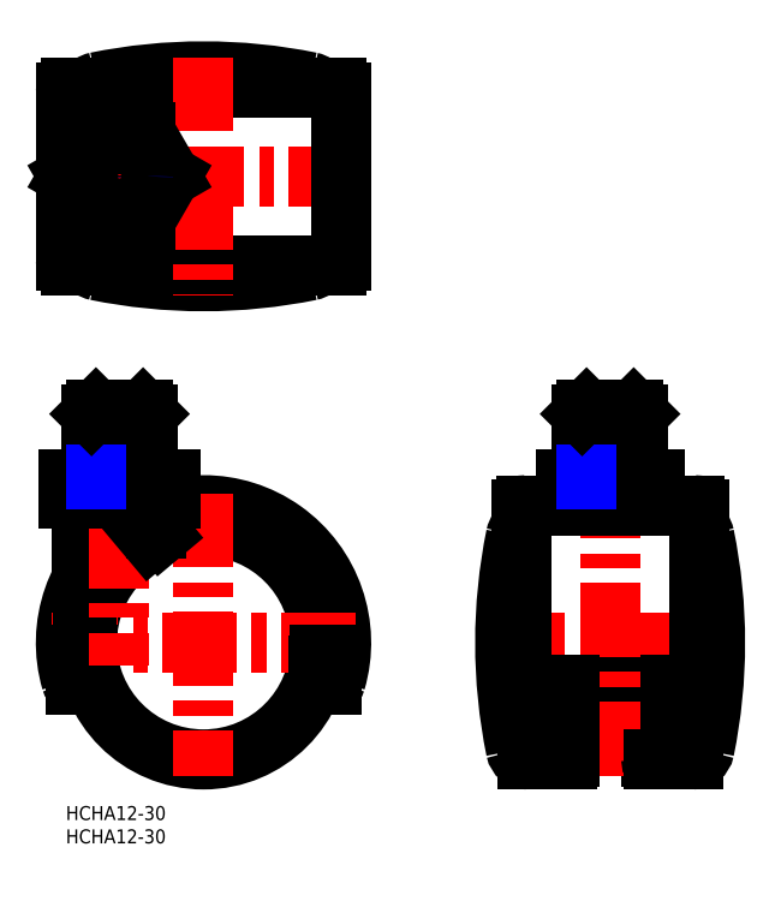
<metadata>
{"format":"dxf","ext":"dxf","renderer":"ezdxf+matplotlib","layout":"modelspace","background":"white","min_lineweight":24,"dpi":150}
</metadata>
<code>
0
SECTION
2
ENTITIES
0
INSERT
8
MSM_CONTINUOUS
2
*U5
10
0
20
0
30
0
0
INSERT
8
MSM_CONTINUOUS
2
*U6
10
0
20
0
30
0
0
LINE
8
MSM_CONTINUOUS
10
126.1
20
66
30
0
11
107.1
21
66
31
0
0
LINE
8
MSM_CENTER
10
91.15
20
35
30
0
11
142.1
21
35
31
0
0
LINE
8
MSM_CONTINUOUS
10
98.65
20
64.5
30
0
11
134.6
21
64.5
31
0
0
LINE
8
MSM_CONTINUOUS
10
132.6
20
26
30
0
11
100.6
21
26
31
0
0
LINE
8
MSM_CONTINUOUS
10
125.4
20
26
30
0
11
125.4
21
10.5
31
0
0
LINE
8
MSM_CENTER
10
116.6
20
6.5
30
0
11
116.6
21
87.5
31
0
0
ARC
8
MSM_CONTINUOUS
10
24.15
20
35
30
0
40
115
50
348.5
51
11.54
0
ARC
8
MSM_CONTINUOUS
10
134.4
20
12.5
30
0
40
2.5
50
270
51
348.5
0
LINE
8
MSM_CONTINUOUS
10
125.9
20
10
30
0
11
134.4
21
10
31
0
0
ARC
8
MSM_CONTINUOUS
10
125.9
20
10.5
30
0
40
0.5
50
180
51
270
0
ARC
8
MSM_CONTINUOUS
10
134.6
20
63.5
30
0
40
1
50
0
51
90
0
ARC
8
MSM_CONTINUOUS
10
132.6
20
29
30
0
40
3
50
270
51
0
0
ARC
8
MSM_CONTINUOUS
10
134.4
20
57.5
30
0
40
2.5
50
11.54
51
59.39
0
LINE
8
MSM_CONTINUOUS
10
135.6
20
29
30
0
11
135.6
21
63.5
31
0
0
LINE
8
MSM_CONTINUOUS
10
121.6
20
66
30
0
11
121.6
21
64.5
31
0
0
LINE
8
MSM_CONTINUOUS
10
126.1
20
66
30
0
11
126.1
21
70
31
0
0
LINE
8
MSM_CONTINUOUS
10
116.6
20
66
30
0
11
116.6
21
70
31
0
0
LINE
8
MSM_CONTINUOUS
10
107.9
20
26
30
0
11
107.9
21
10.5
31
0
0
ARC
8
MSM_CONTINUOUS
10
209.1
20
35
30
0
40
115
50
168.5
51
191.5
0
LINE
8
MSM_CONTINUOUS
10
107.4
20
10
30
0
11
98.92
21
10
31
0
0
ARC
8
MSM_CONTINUOUS
10
107.4
20
10.5
30
0
40
0.5
50
270
51
0
0
ARC
8
MSM_CONTINUOUS
10
98.92
20
12.5
30
0
40
2.5
50
191.5
51
270
0
LINE
8
MSM_CONTINUOUS
10
111.6
20
66
30
0
11
111.6
21
64.5
31
0
0
LINE
8
MSM_CONTINUOUS
10
107.1
20
66
30
0
11
107.1
21
70
31
0
0
ARC
8
MSM_CONTINUOUS
10
98.92
20
57.5
30
0
40
2.5
50
120.6
51
168.5
0
ARC
8
MSM_CONTINUOUS
10
98.65
20
63.5
30
0
40
1
50
90
51
180
0
ARC
8
MSM_CONTINUOUS
10
100.6
20
29
30
0
40
3
50
180
51
270
0
LINE
8
MSM_CONTINUOUS
10
97.65
20
29
30
0
11
97.65
21
63.5
31
0
0
LINE
8
MSM_CONTINUOUS
10
126.1
20
70
30
0
11
107.1
21
70
31
0
0
ARC
8
MSM_CONTINUOUS
10
29.5
20
42.5
30
0
40
115
50
78.46
51
101.5
0
LINE
8
MSM_CONTINUOUS
10
1
20
154
30
0
11
58
21
154
31
0
0
LINE
8
MSM_CENTER
10
-3
20
135
30
0
11
62
21
135
31
0
0
ARC
8
MSM_CONTINUOUS
10
29.5
20
227.5
30
0
40
115
50
258.5
51
281.5
0
CIRCLE
8
MSM_CONTINUOUS
10
29.5
20
35
30
0
40
25
0
ARC
8
MSM_CONTINUOUS
10
29.5
20
35
30
0
40
27
50
340.5
51
199.5
0
ARC
8
MSM_CONTINUOUS
10
29.5
20
35
30
0
40
29.5
50
343.7
51
196.3
0
LINE
8
MSM_CONTINUOUS
10
58
20
116
30
0
11
1
21
116
31
0
0
LINE
8
MSM_CENTER
10
62
20
35
30
0
11
-3
21
35
31
0
0
LINE
8
MSM_CENTER
10
29.5
20
67
30
0
11
29.5
21
6.5
31
0
0
LINE
8
MSM_CONTINUOUS
10
0.53
20
66
30
0
11
22.47
21
66
31
0
0
LINE
8
MSM_CONTINUOUS
10
3.5
20
64.5
30
0
11
19.5
21
64.5
31
0
0
LINE
8
MSM_CONTINUOUS
10
6.5
20
66
30
0
11
6.5
21
64.5
31
0
0
LINE
8
MSM_CONTINUOUS
10
3.642
20
42.77
30
0
11
3.642
21
34
31
0
0
LINE
8
MSM_CONTINUOUS
10
3.5
20
48.94
30
0
11
3.5
21
64.5
31
0
0
LINE
8
MSM_CONTINUOUS
10
3.642
20
34
30
0
11
4.52
21
34
31
0
0
ARC
8
MSM_CONTINUOUS
10
2.146
20
27
30
0
40
1
50
196.3
51
270
0
LINE
8
MSM_CONTINUOUS
10
4.044
20
26
30
0
11
2.146
21
26
31
0
0
LINE
8
MSM_CONTINUOUS
10
5.005
20
30
30
0
11
2.967
21
30
31
0
0
LINE
8
MSM_CONTINUOUS
10
4.625
20
32.5
30
0
11
2.616
21
32.5
31
0
0
LINE
8
MSM_CENTER
10
11.5
20
88
30
0
11
11.5
21
30
31
0
0
LINE
8
MSM_CONTINUOUS
10
16.5
20
66
30
0
11
16.5
21
64.5
31
0
0
LINE
8
MSM_CONTINUOUS
10
19.36
20
59.53
30
0
11
19.36
21
60.02
31
0
0
LINE
8
MSM_CONTINUOUS
10
19.5
20
62.75
30
0
11
19.5
21
64.5
31
0
0
LINE
8
MSM_CONTINUOUS
10
16.72
20
58.78
30
0
11
18.04
21
57.22
31
0
0
LINE
8
MSM_CONTINUOUS
10
19.05
20
59.9
30
0
11
20.4
21
58.29
31
0
0
LINE
8
MSM_CENTER
10
29.5
20
160.5
30
0
11
29.5
21
109.5
31
0
0
LINE
8
MSM_CONTINUOUS
10
6.015
20
125.5
30
0
11
16.98
21
125.5
31
0
0
LINE
8
MSM_CONTINUOUS
10
6.015
20
144.5
30
0
11
16.98
21
144.5
31
0
0
ARC
8
MSM_CONTINUOUS
10
1
20
153
30
0
40
1
50
90
51
180
0
LINE
8
MSM_CENTER
10
11.5
20
147.5
30
0
11
11.5
21
122.5
31
0
0
ARC
8
MSM_CONTINUOUS
10
7
20
152.7
30
0
40
2.5
50
101.5
51
149.4
0
ARC
8
MSM_CONTINUOUS
10
7
20
117.3
30
0
40
2.5
50
210.6
51
258.5
0
ARC
8
MSM_CONTINUOUS
10
1
20
117
30
0
40
1
50
180
51
270
0
LINE
8
MSM_CONTINUOUS
10
6.04e-14
20
117
30
0
11
6.04e-14
21
153
31
0
0
ARC
8
MSM_CONTINUOUS
10
56.85
20
27
30
0
40
1
50
270
51
343.7
0
LINE
8
MSM_CONTINUOUS
10
56.03
20
30
30
0
11
53.99
21
30
31
0
0
LINE
8
MSM_CONTINUOUS
10
56.85
20
26
30
0
11
54.96
21
26
31
0
0
LINE
8
MSM_CONTINUOUS
10
56.38
20
32.5
30
0
11
54.37
21
32.5
31
0
0
ARC
8
MSM_CONTINUOUS
10
52
20
152.7
30
0
40
2.5
50
30.61
51
78.46
0
ARC
8
MSM_CONTINUOUS
10
52
20
117.3
30
0
40
2.5
50
281.5
51
329.4
0
ARC
8
MSM_CONTINUOUS
10
58
20
153
30
0
40
1
50
0
51
90
0
ARC
8
MSM_CONTINUOUS
10
58
20
117
30
0
40
1
50
270
51
0
0
LINE
8
MSM_CONTINUOUS
10
59
20
117
30
0
11
59
21
153
31
0
0
LINE
8
MSM_CONTINUOUS
10
0.5303
20
135
30
0
11
6.015
21
125.5
31
0
0
LINE
8
MSM_CONTINUOUS
10
22.47
20
135
30
0
11
16.98
21
144.5
31
0
0
LINE
8
MSM_CONTINUOUS
10
16.98
20
125.5
30
0
11
22.47
21
135
31
0
0
LINE
8
MSM_CONTINUOUS
10
0.5303
20
135
30
0
11
6.015
21
144.5
31
0
0
LINE
8
MSM_CONTINUOUS
10
0.53
20
70
30
0
11
22.47
21
70
31
0
0
LINE
8
MSM_CONTINUOUS
10
0.53
20
66
30
0
11
0.53
21
70
31
0
0
LINE
8
MSM_CONTINUOUS
10
22.47
20
66
30
0
11
22.47
21
70
31
0
0
LINE
8
MSM_CONTINUOUS
10
16.98
20
66
30
0
11
16.98
21
70
31
0
0
LINE
8
MSM_CONTINUOUS
10
6.015
20
66
30
0
11
6.015
21
70
31
0
0
CIRCLE
8
MSM_NARROW
10
11.5
20
135
30
0
40
5.053
0
CIRCLE
8
MSM_CONTINUOUS
10
11.5
20
135
30
0
40
6
0
LINE
8
MSM_NARROW
10
16.55
20
70
30
0
11
16.55
21
85
31
0
0
LINE
8
MSM_CONTINUOUS
10
17.5
20
70
30
0
11
17.5
21
84.05
31
0
0
LINE
8
MSM_CONTINUOUS
10
5.5
20
70
30
0
11
5.5
21
84.05
31
0
0
LINE
8
MSM_NARROW
10
6.447
20
70
30
0
11
6.447
21
85
31
0
0
LINE
8
MSM_CONTINUOUS
10
16.55
20
85
30
0
11
6.447
21
85
31
0
0
LINE
8
MSM_CONTINUOUS
10
6.447
20
85
30
0
11
5.5
21
84.05
31
0
0
LINE
8
MSM_CONTINUOUS
10
5.5
20
84.05
30
0
11
17.5
21
84.05
31
0
0
LINE
8
MSM_CONTINUOUS
10
17.5
20
84.05
30
0
11
16.55
21
85
31
0
0
LINE
8
MSM_NARROW
10
121.7
20
70
30
0
11
121.7
21
85
31
0
0
LINE
8
MSM_CONTINUOUS
10
122.6
20
70
30
0
11
122.6
21
84.05
31
0
0
LINE
8
MSM_CONTINUOUS
10
110.6
20
70
30
0
11
110.6
21
84.05
31
0
0
LINE
8
MSM_NARROW
10
111.6
20
70
30
0
11
111.6
21
85
31
0
0
LINE
8
MSM_CONTINUOUS
10
121.7
20
85
30
0
11
111.6
21
85
31
0
0
LINE
8
MSM_CONTINUOUS
10
111.6
20
85
30
0
11
110.6
21
84.05
31
0
0
LINE
8
MSM_CONTINUOUS
10
110.6
20
84.05
30
0
11
122.6
21
84.05
31
0
0
LINE
8
MSM_CONTINUOUS
10
122.6
20
84.05
30
0
11
121.7
21
85
31
0
0
ENDSEC
0
EOF

</code>
